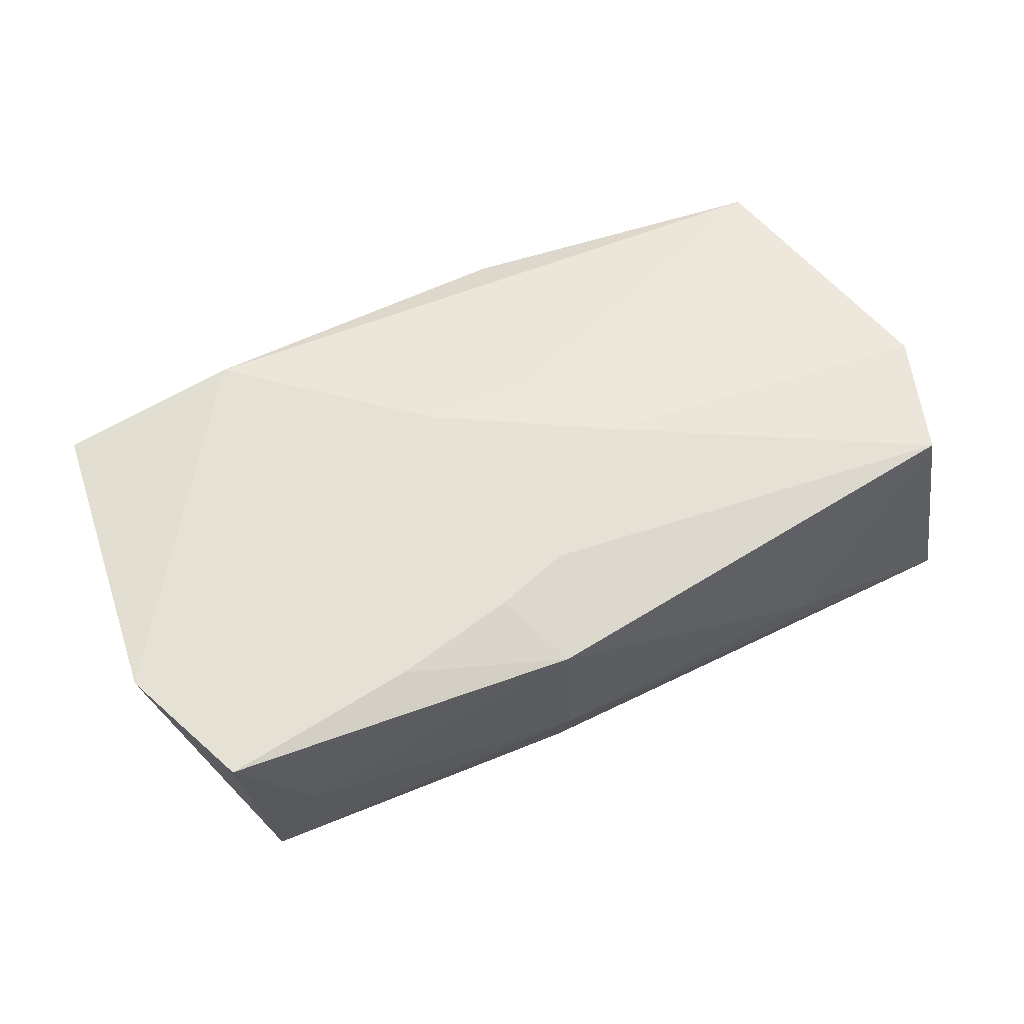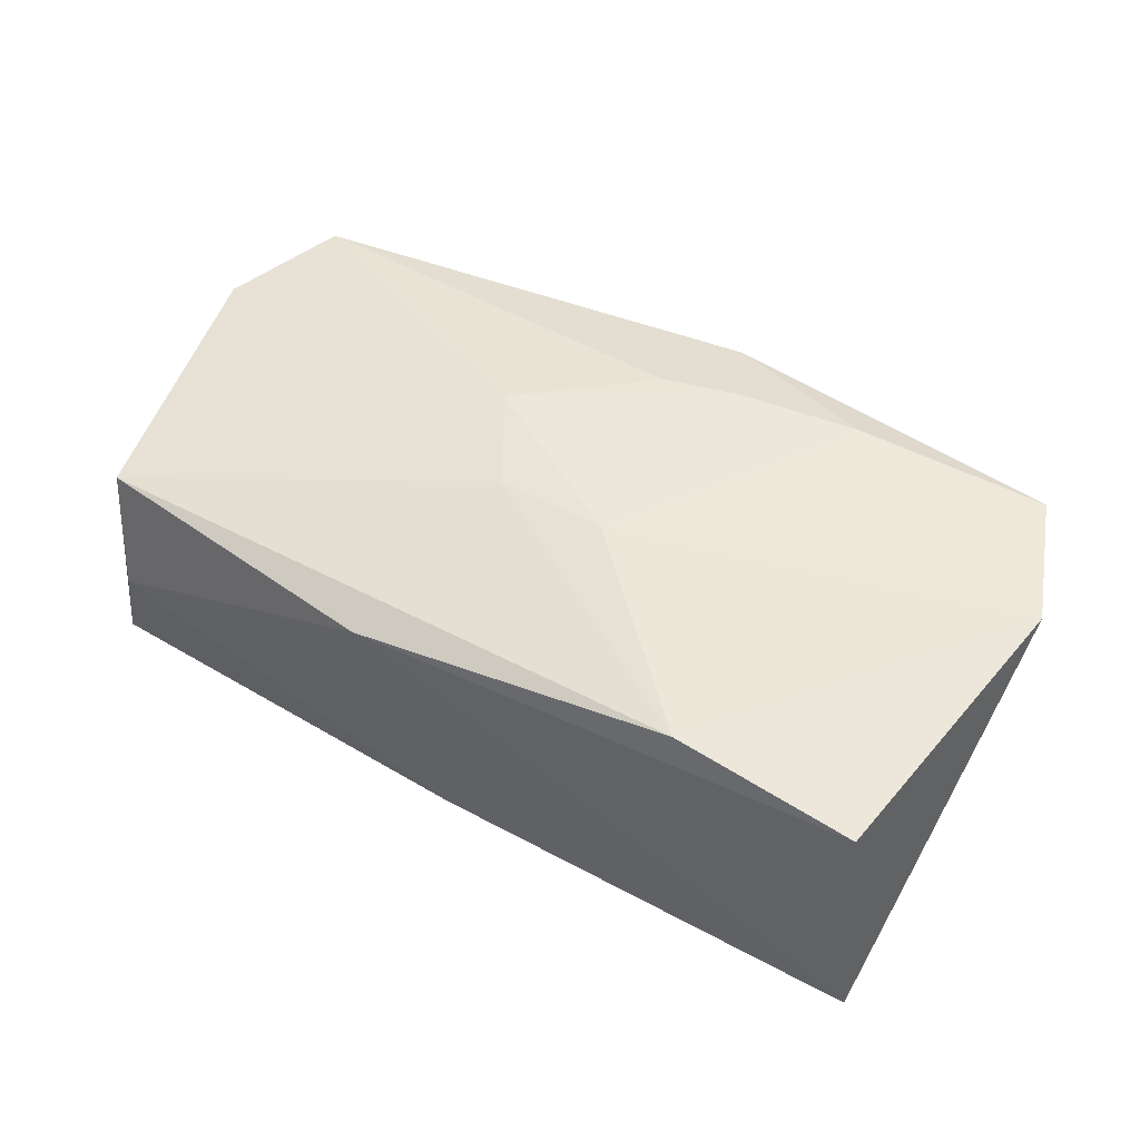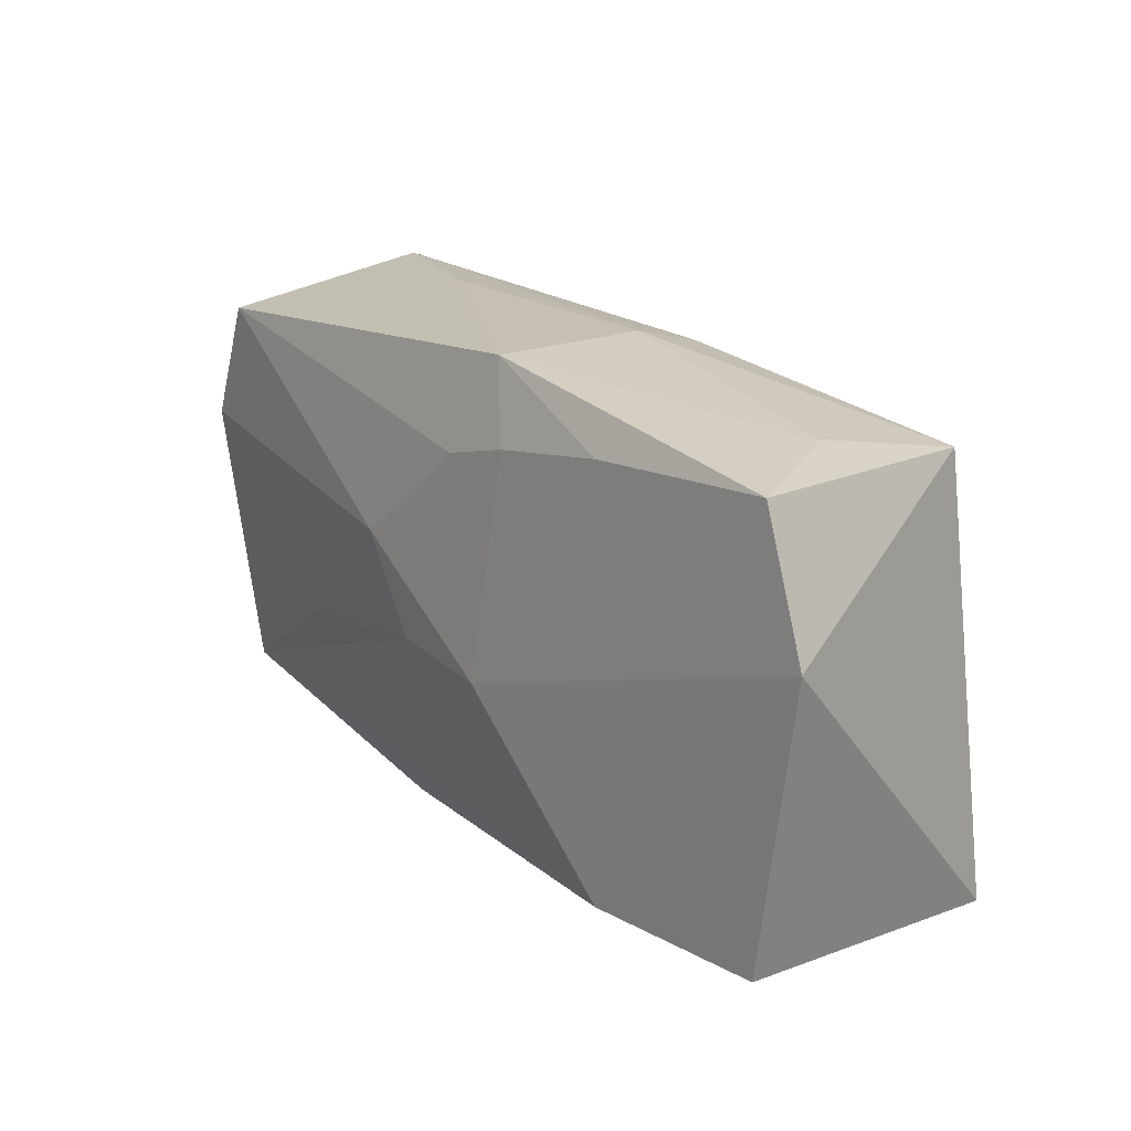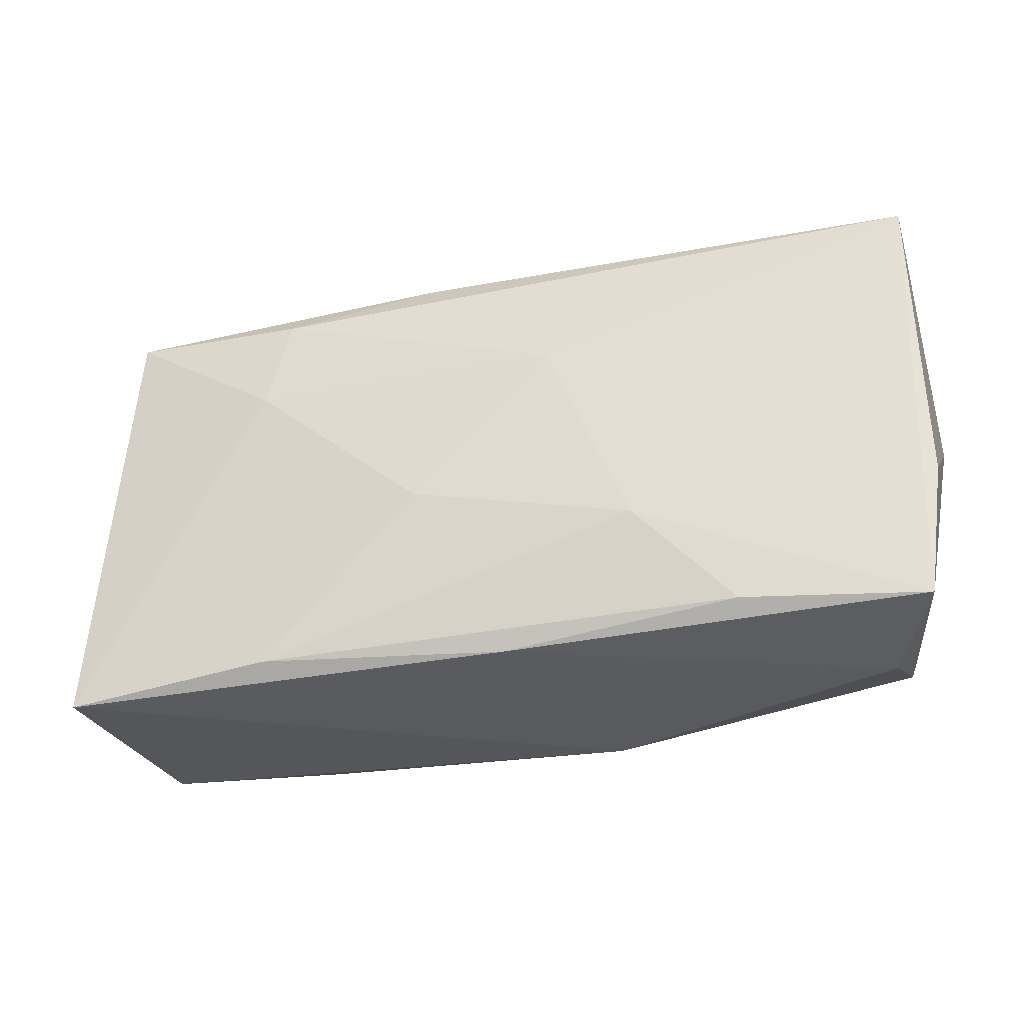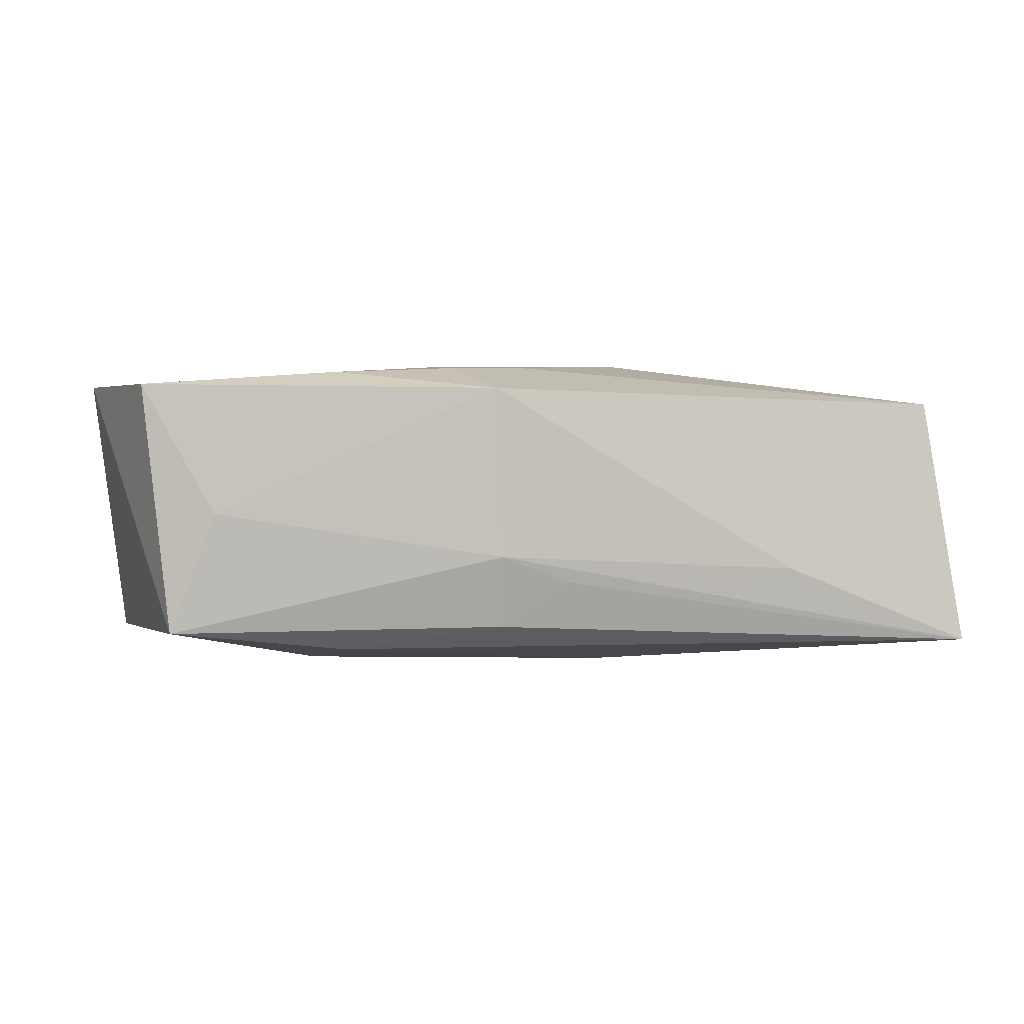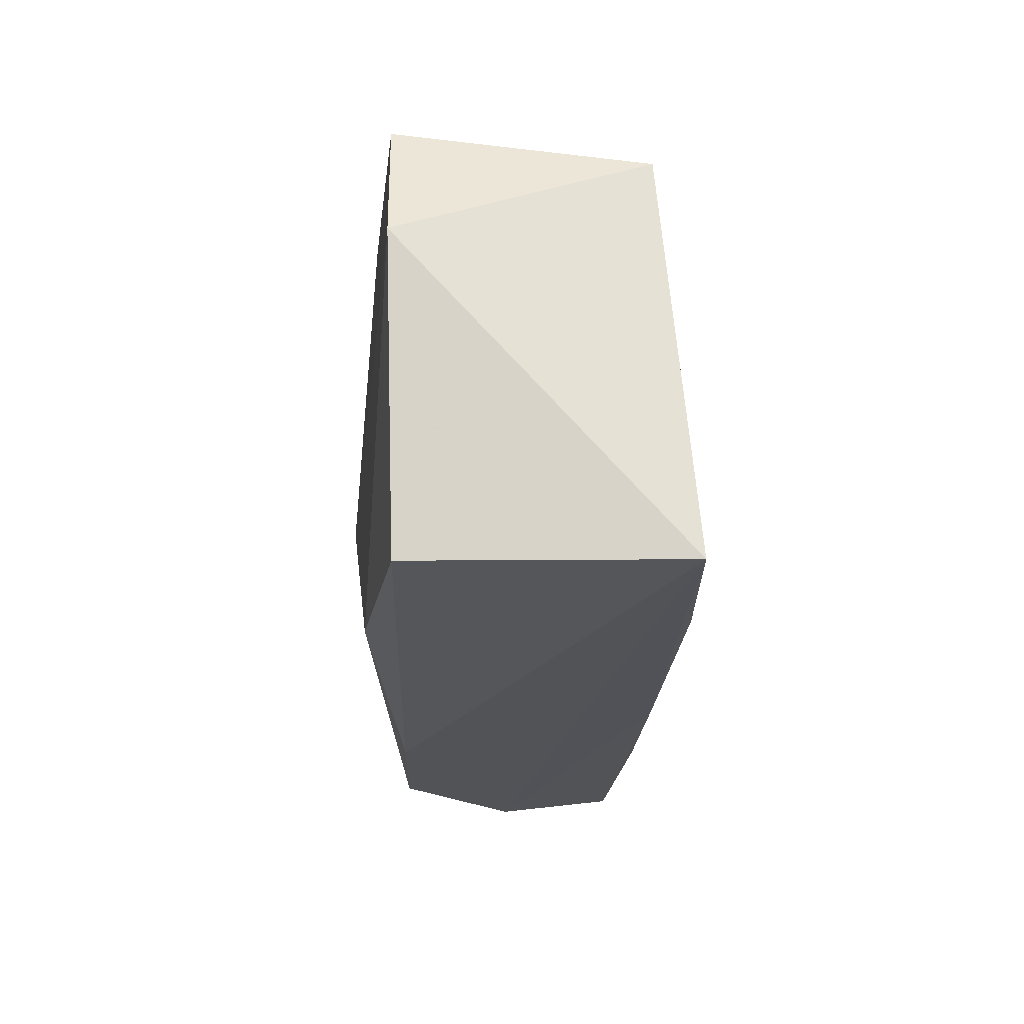
<metadata>
{"format":"obj","ext":"obj","renderer":"f3d","projection":"perspective","resolution":1024,"background":"white","views":[{"elev":60.5,"azim":150.6,"up":"+Z"},{"elev":49.9,"azim":28.3,"up":"+Z"},{"elev":17.9,"azim":51.1,"up":"+Y"},{"elev":-25.4,"azim":-168.3,"up":"+Y"},{"elev":2.1,"azim":167.0,"up":"+Z"},{"elev":-25.6,"azim":86.8,"up":"+Y"}]}
</metadata>
<code>
v 0.01972 0.01609 0.01314
v -0.02137 -0.006976 0.0117
v -0.02121 0.00928 -0.0128
v 0.008937 0.01466 0.01363
v -0.005752 0.009141 -0.01346
v 0.03696 -0.0207 -0.01203
v 0.0199 -0.02002 0.01308
v -0.02205 -0.006505 -0.01341
v -0.008363 -0.0207 0.009607
v 0.04031 0.004989 0.01193
v -0.03927 0.007995 0.01032
v 0.0354 -0.0207 0.01094
v -0.03422 -0.01841 -0.001073
v -0.02174 -0.01574 -0.01325
v 0.01897 0.01605 -0.01127
v 0.03037 0.0177 0.0008041
v -0.01309 -0.007462 -0.01431
v 0.002446 0.0131 0.01376
v -0.03761 -0.01601 -0.01186
v -0.008298 0.004301 0.01434
v -0.03895 -0.004351 -0.01112
v -0.03491 0.01861 0.01049
v 0.005743 0.01966 -0.009242
v -0.03776 0.02102 -0.01122
v 0.01928 -0.01832 -0.01346
v -0.03548 -0.01561 0.009122
v -0.001788 -0.01873 -0.01261
v -0.03995 0.001807 -0.0004987
v 0.03414 0.01621 -0.009569
v 0.03642 0.01667 0.01195
v 0.02068 0.007718 -0.01279
v 0.005757 0.02125 -0.003006
v 0.00599 -0.004006 -0.01431
v -0.0001283 0.02096 -0.005323
v -0.003863 -0.004179 0.01402
v -0.02073 0.02148 -0.004373
v 0.005962 -0.005117 0.01457
v 0.006331 0.02137 0.01168
f 11 24 28
f 37 1 4
f 4 1 38
f 16 32 38
f 29 32 16
f 28 24 21
f 21 19 28
f 24 19 21
f 26 19 13
f 26 11 28
f 28 19 26
f 37 4 20
f 11 26 20
f 15 5 24
f 38 32 36
f 36 32 24
f 23 32 29
f 23 15 24
f 29 15 23
f 10 29 30
f 29 16 30
f 37 10 30
f 30 1 37
f 38 1 30
f 30 16 38
f 17 14 19
f 17 5 33
f 10 12 6
f 6 29 10
f 11 20 22
f 38 36 22
f 24 11 22
f 22 36 24
f 37 20 35
f 33 5 31
f 5 15 31
f 31 15 29
f 31 6 33
f 29 6 31
f 24 32 34
f 34 23 24
f 32 23 34
f 24 5 3
f 3 17 24
f 5 17 3
f 8 19 24
f 24 17 8
f 8 17 19
f 13 6 9
f 9 6 12
f 9 26 13
f 13 19 27
f 27 6 13
f 19 14 27
f 18 20 4
f 18 22 20
f 18 4 38
f 38 22 18
f 2 20 26
f 26 35 2
f 2 35 20
f 7 9 12
f 26 9 7
f 7 10 37
f 7 12 10
f 37 35 7
f 7 35 26
f 25 27 14
f 6 27 25
f 14 17 25
f 25 17 33
f 33 6 25

</code>
